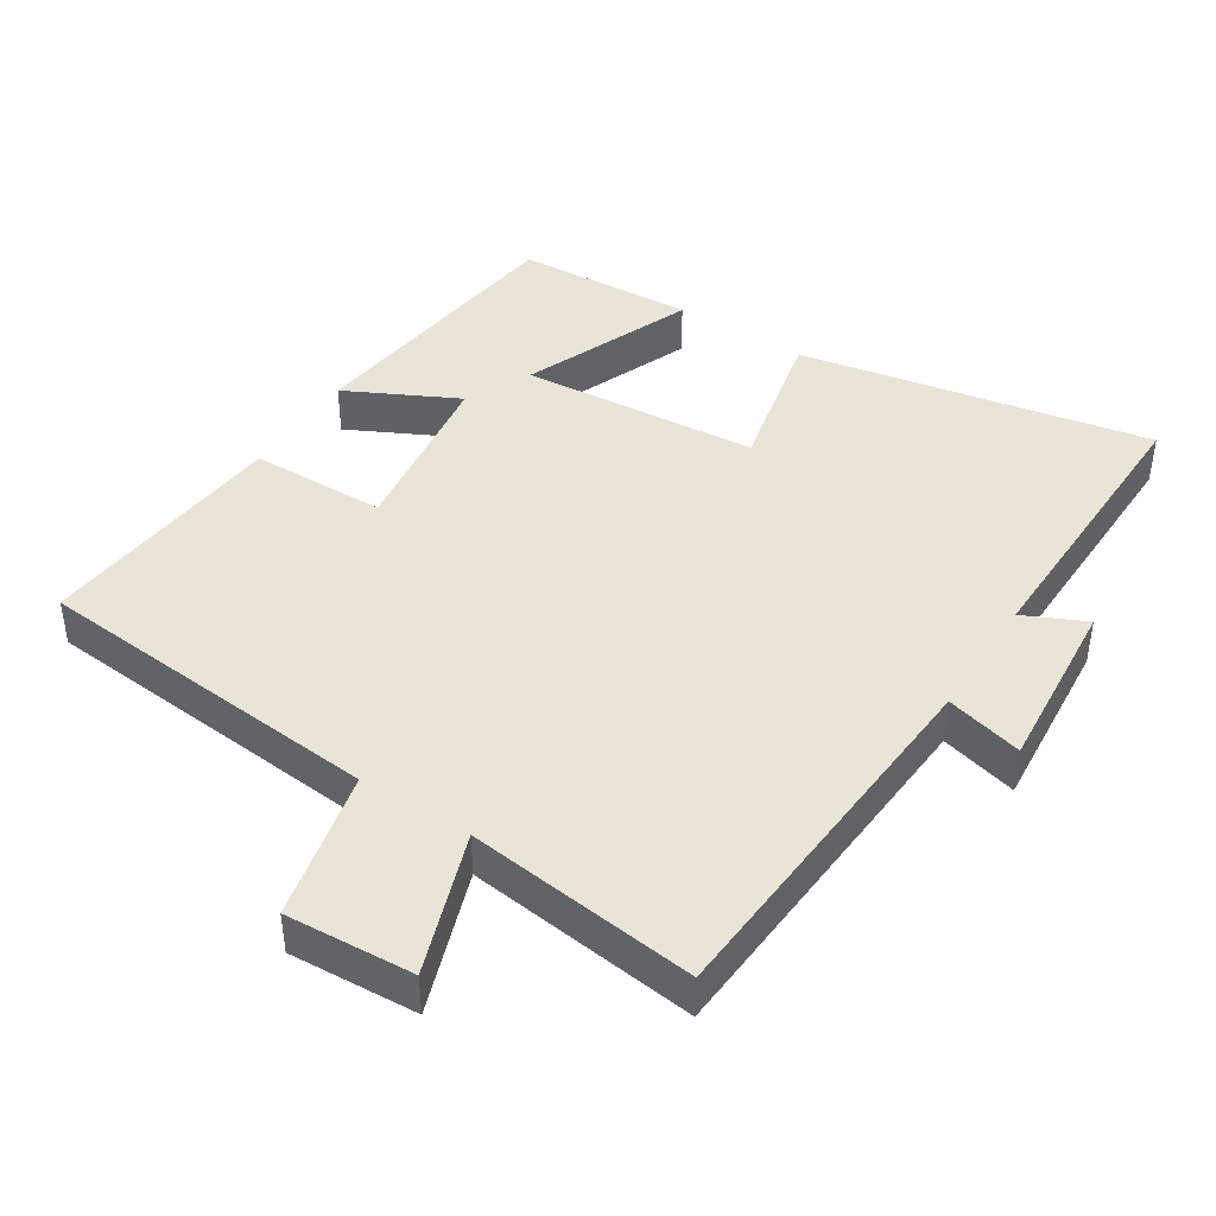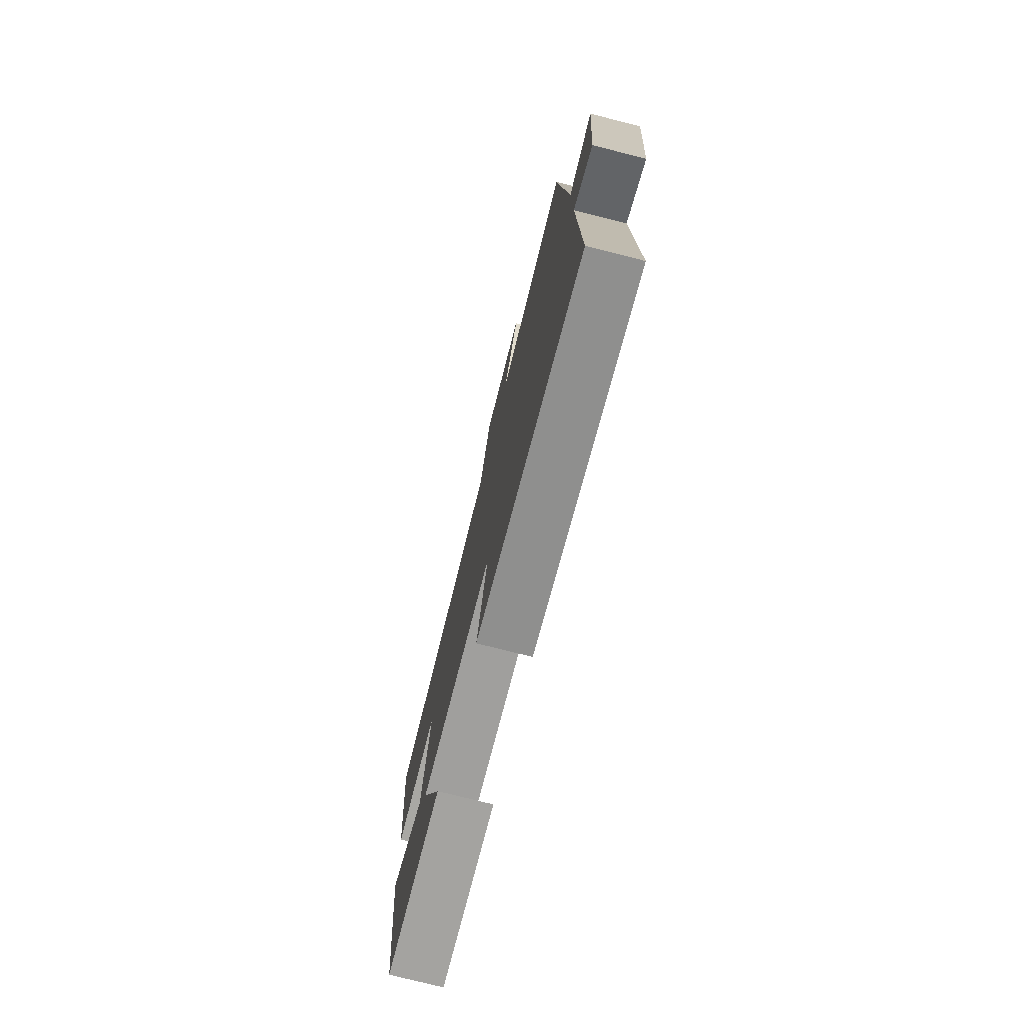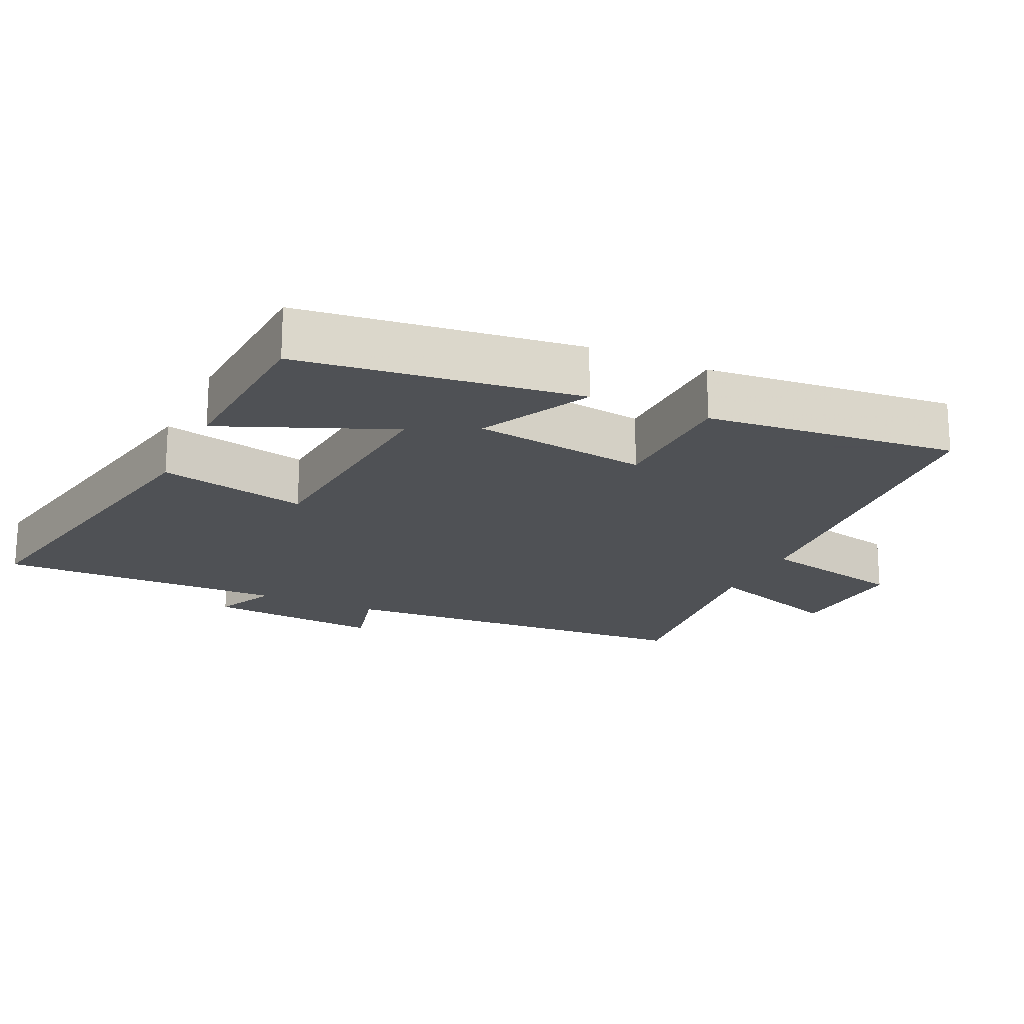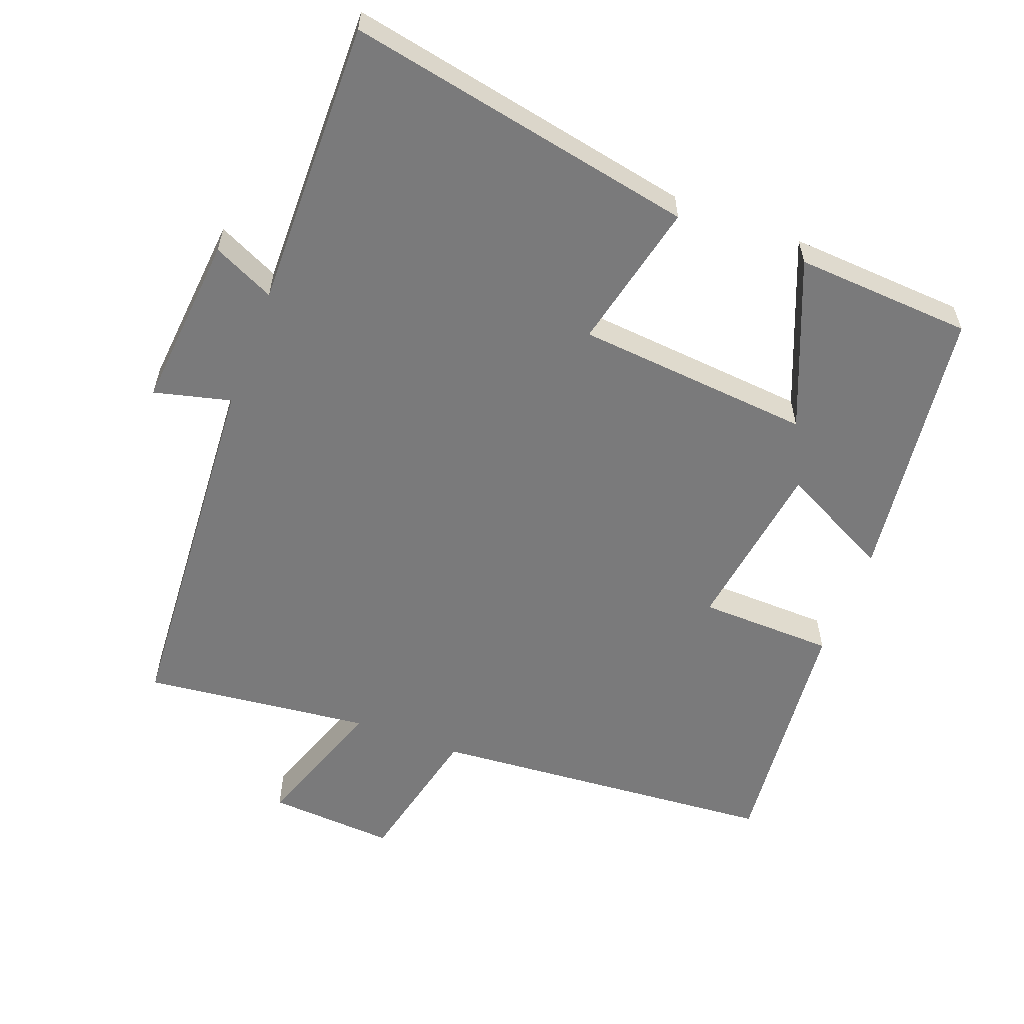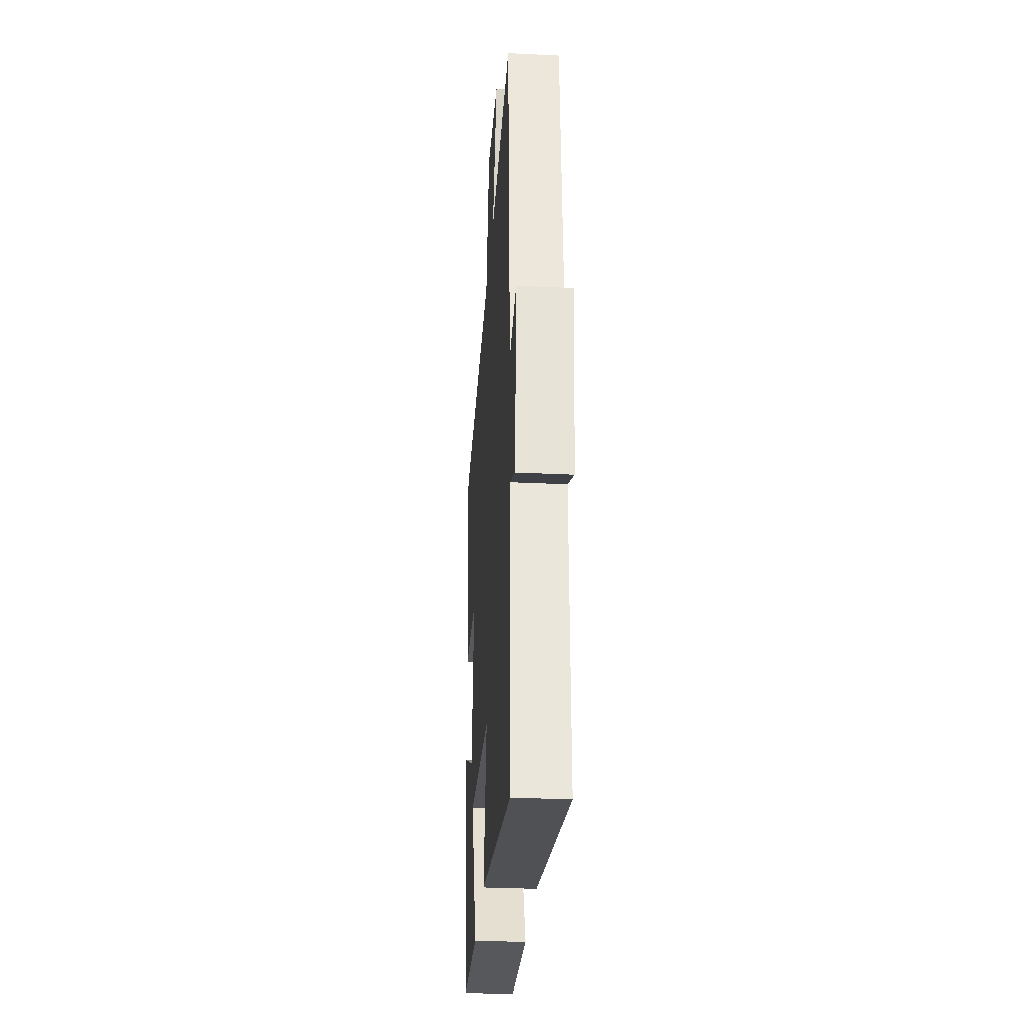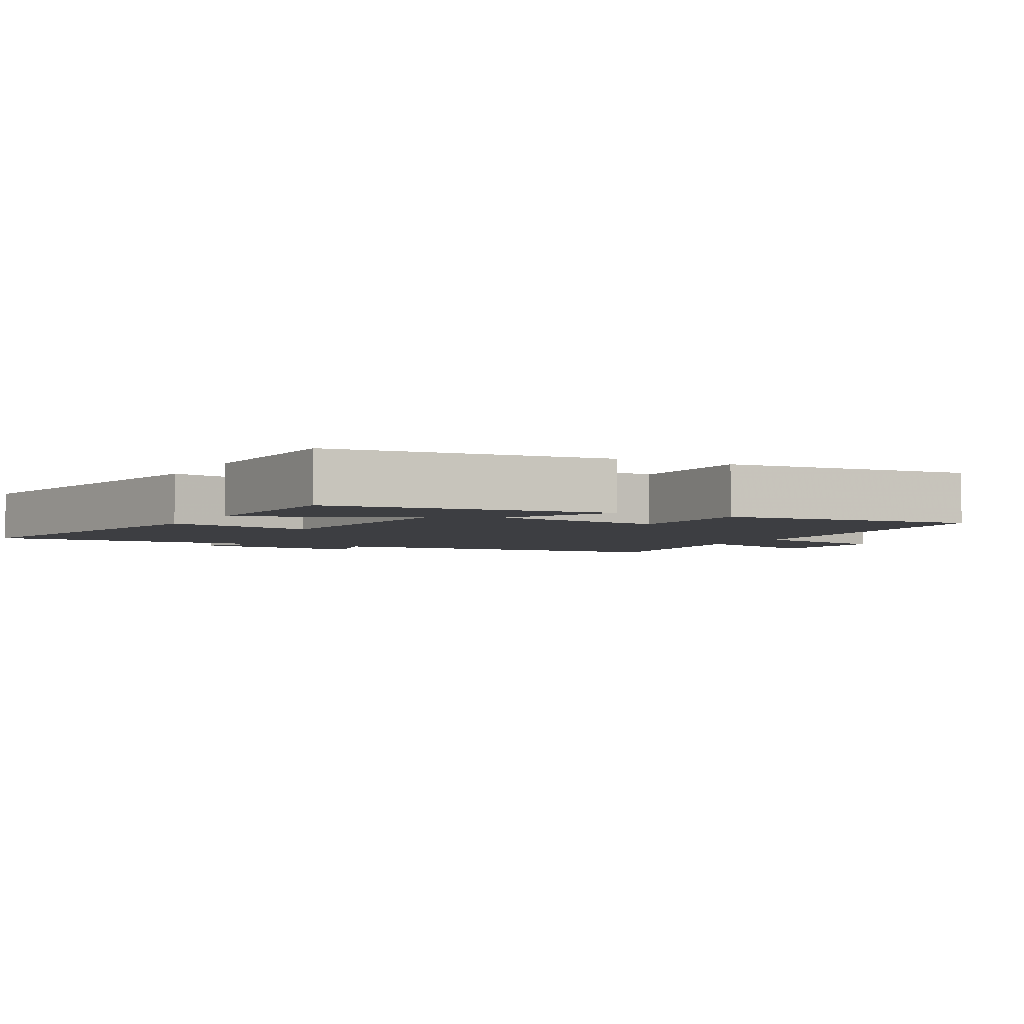
<metadata>
{"format":"obj","ext":"obj","renderer":"f3d","projection":"perspective","resolution":1024,"background":"white","views":[{"elev":43.2,"azim":32.8,"up":"+Y"},{"elev":-76.4,"azim":75.8,"up":"+Z"},{"elev":-19.5,"azim":-114.8,"up":"+Y"},{"elev":-58.1,"azim":159.2,"up":"+Y"},{"elev":-31.2,"azim":86.0,"up":"+Z"},{"elev":-3.6,"azim":-118.5,"up":"+Y"}]}
</metadata>
<code>
v 0.507 0.07 -0.599
v 0.001 0.07 -0.5
v 0.049 0.07 -0.285
v -0.293 0.07 -0.255
v -0.193 0.07 -0.5
v -0.45 0.07 -0.484
v -0.5 0.07 -0.08
v -0.34 0.07 -0.161
v -0.304 0.07 0.091
v -0.5 0.07 0.096
v -0.535 0.07 0.459
v -0.029 0.07 0.5
v 0.02 0.07 0.714
v 0.204 0.07 0.702
v 0.133 0.07 0.5
v 0.464 0.07 0.538
v 0.5 0.07 0.003
v 0.611 0.07 0.031
v 0.589 0.07 -0.223
v 0.5 0.07 -0.181
v 0.507 0 -0.599
v 0.001 0 -0.5
v 0.049 0 -0.285
v -0.293 0 -0.255
v -0.193 0 -0.5
v -0.45 0 -0.484
v -0.5 0 -0.08
v -0.34 0 -0.161
v -0.304 0 0.091
v -0.5 0 0.096
v -0.535 0 0.459
v -0.029 0 0.5
v 0.02 0 0.714
v 0.204 0 0.702
v 0.133 0 0.5
v 0.464 0 0.538
v 0.5 0 0.003
v 0.611 0 0.031
v 0.589 0 -0.223
v 0.5 0 -0.181
f 17 18 19 20
f 15 16 17 20
f 15 20 1
f 12 13 14 15
f 11 12 15
f 10 11 15
f 9 10 15
f 8 9 15
f 6 7 8
f 5 6 8
f 4 5 8
f 3 4 8 15
f 1 2 3
f 1 3 15
f 40 39 38 37
f 40 37 36 35
f 21 40 35
f 35 34 33 32
f 35 32 31
f 35 31 30
f 35 30 29
f 35 29 28
f 28 27 26
f 28 26 25
f 28 25 24
f 35 28 24 23
f 23 22 21
f 35 23 21
f 1 21 22 2
f 2 22 23 3
f 3 23 24 4
f 4 24 25 5
f 5 25 26 6
f 6 26 27 7
f 7 27 28 8
f 8 28 29 9
f 9 29 30 10
f 10 30 31 11
f 11 31 32 12
f 12 32 33 13
f 13 33 34 14
f 14 34 35 15
f 15 35 36 16
f 16 36 37 17
f 17 37 38 18
f 18 38 39 19
f 19 39 40 20
f 20 40 21 1

</code>
